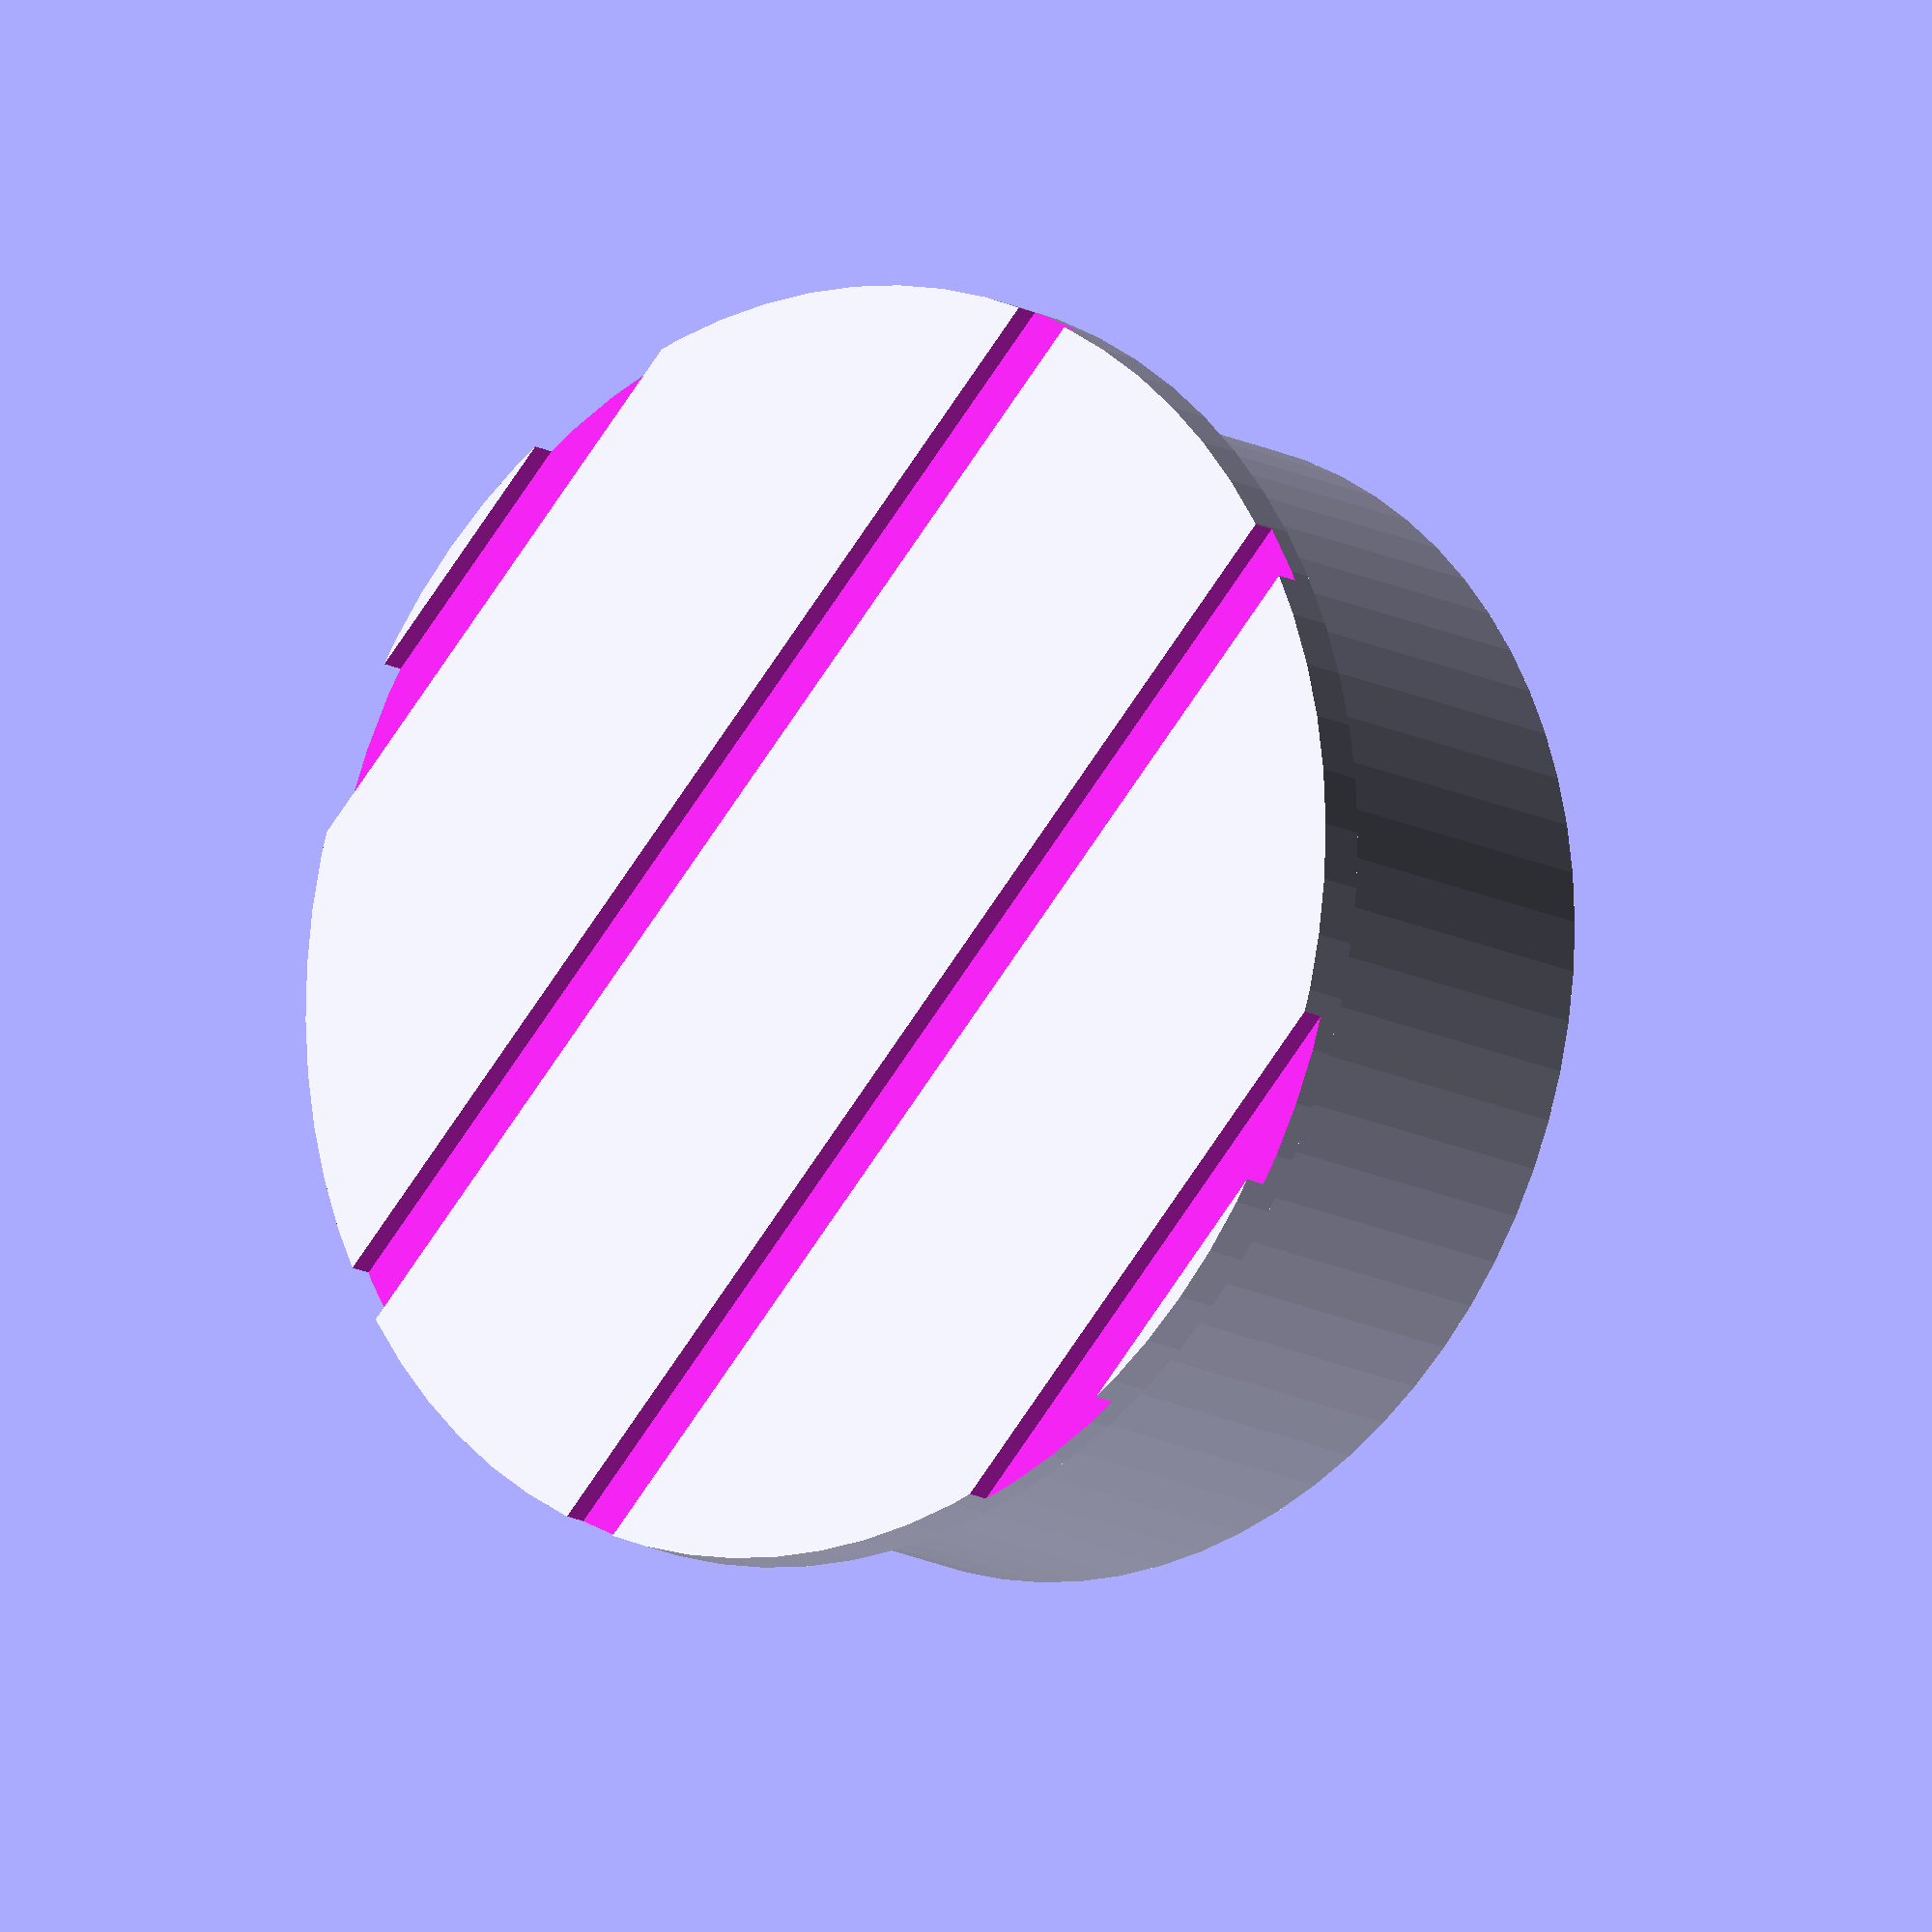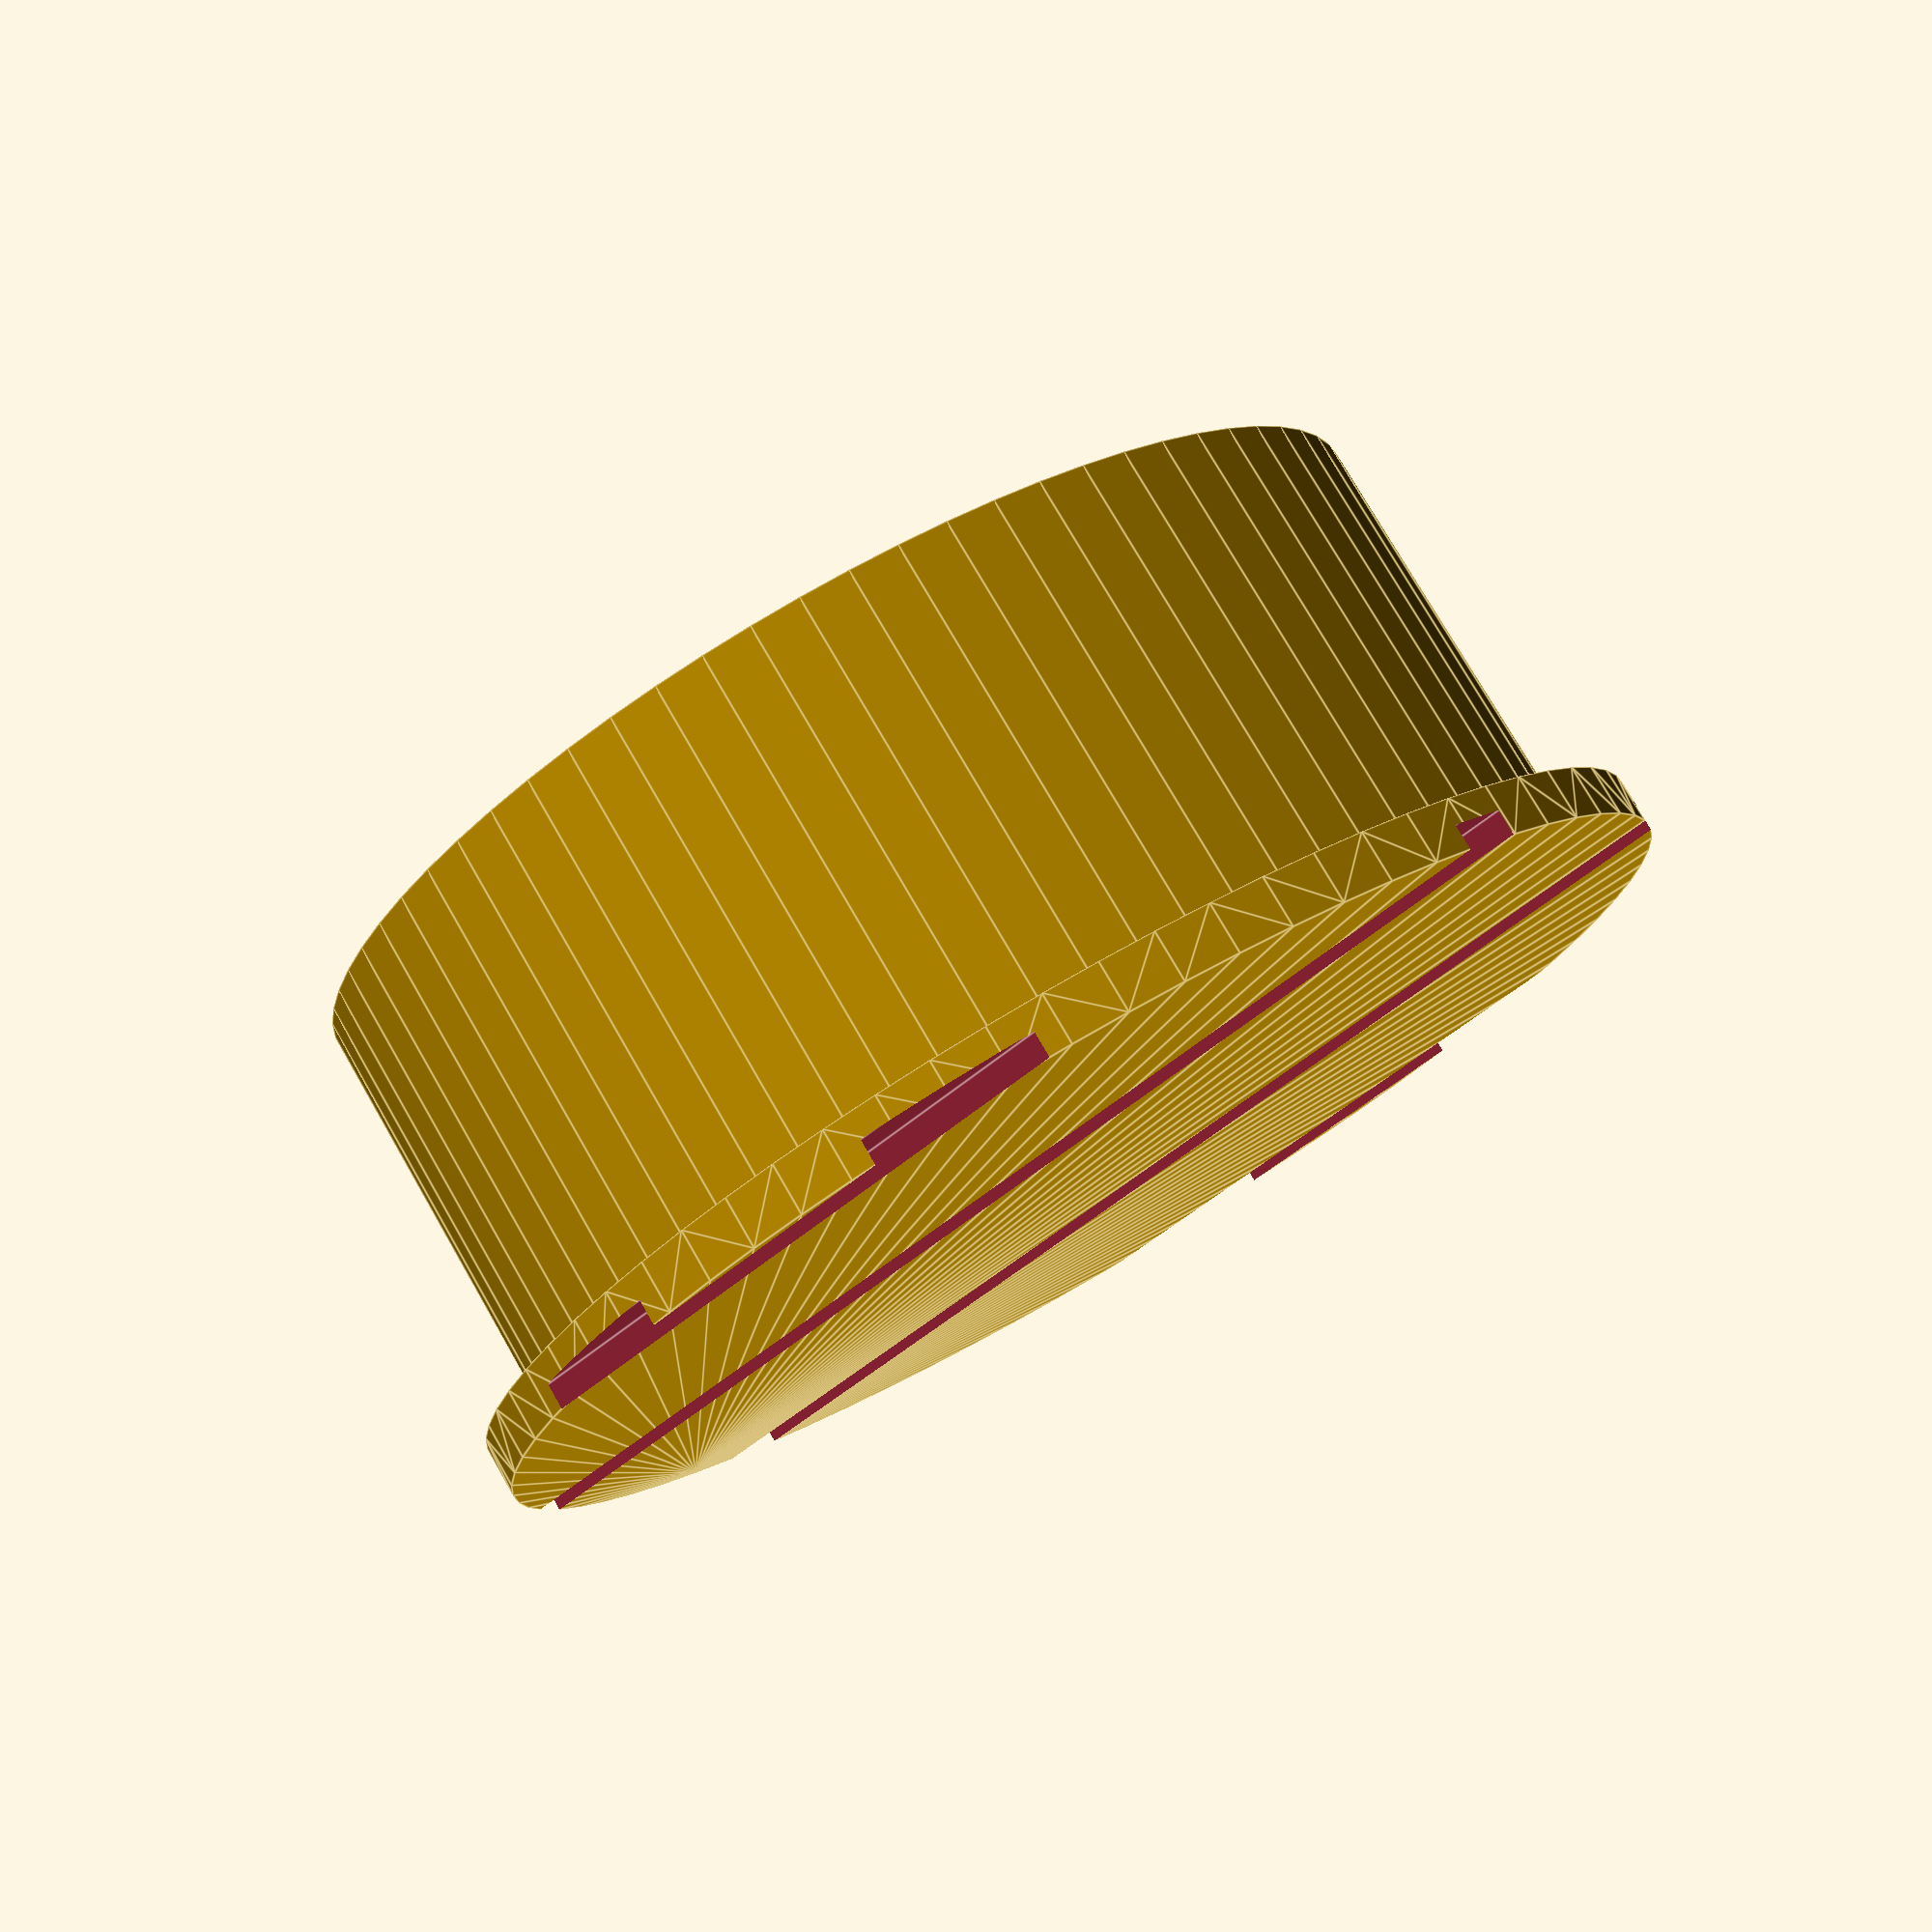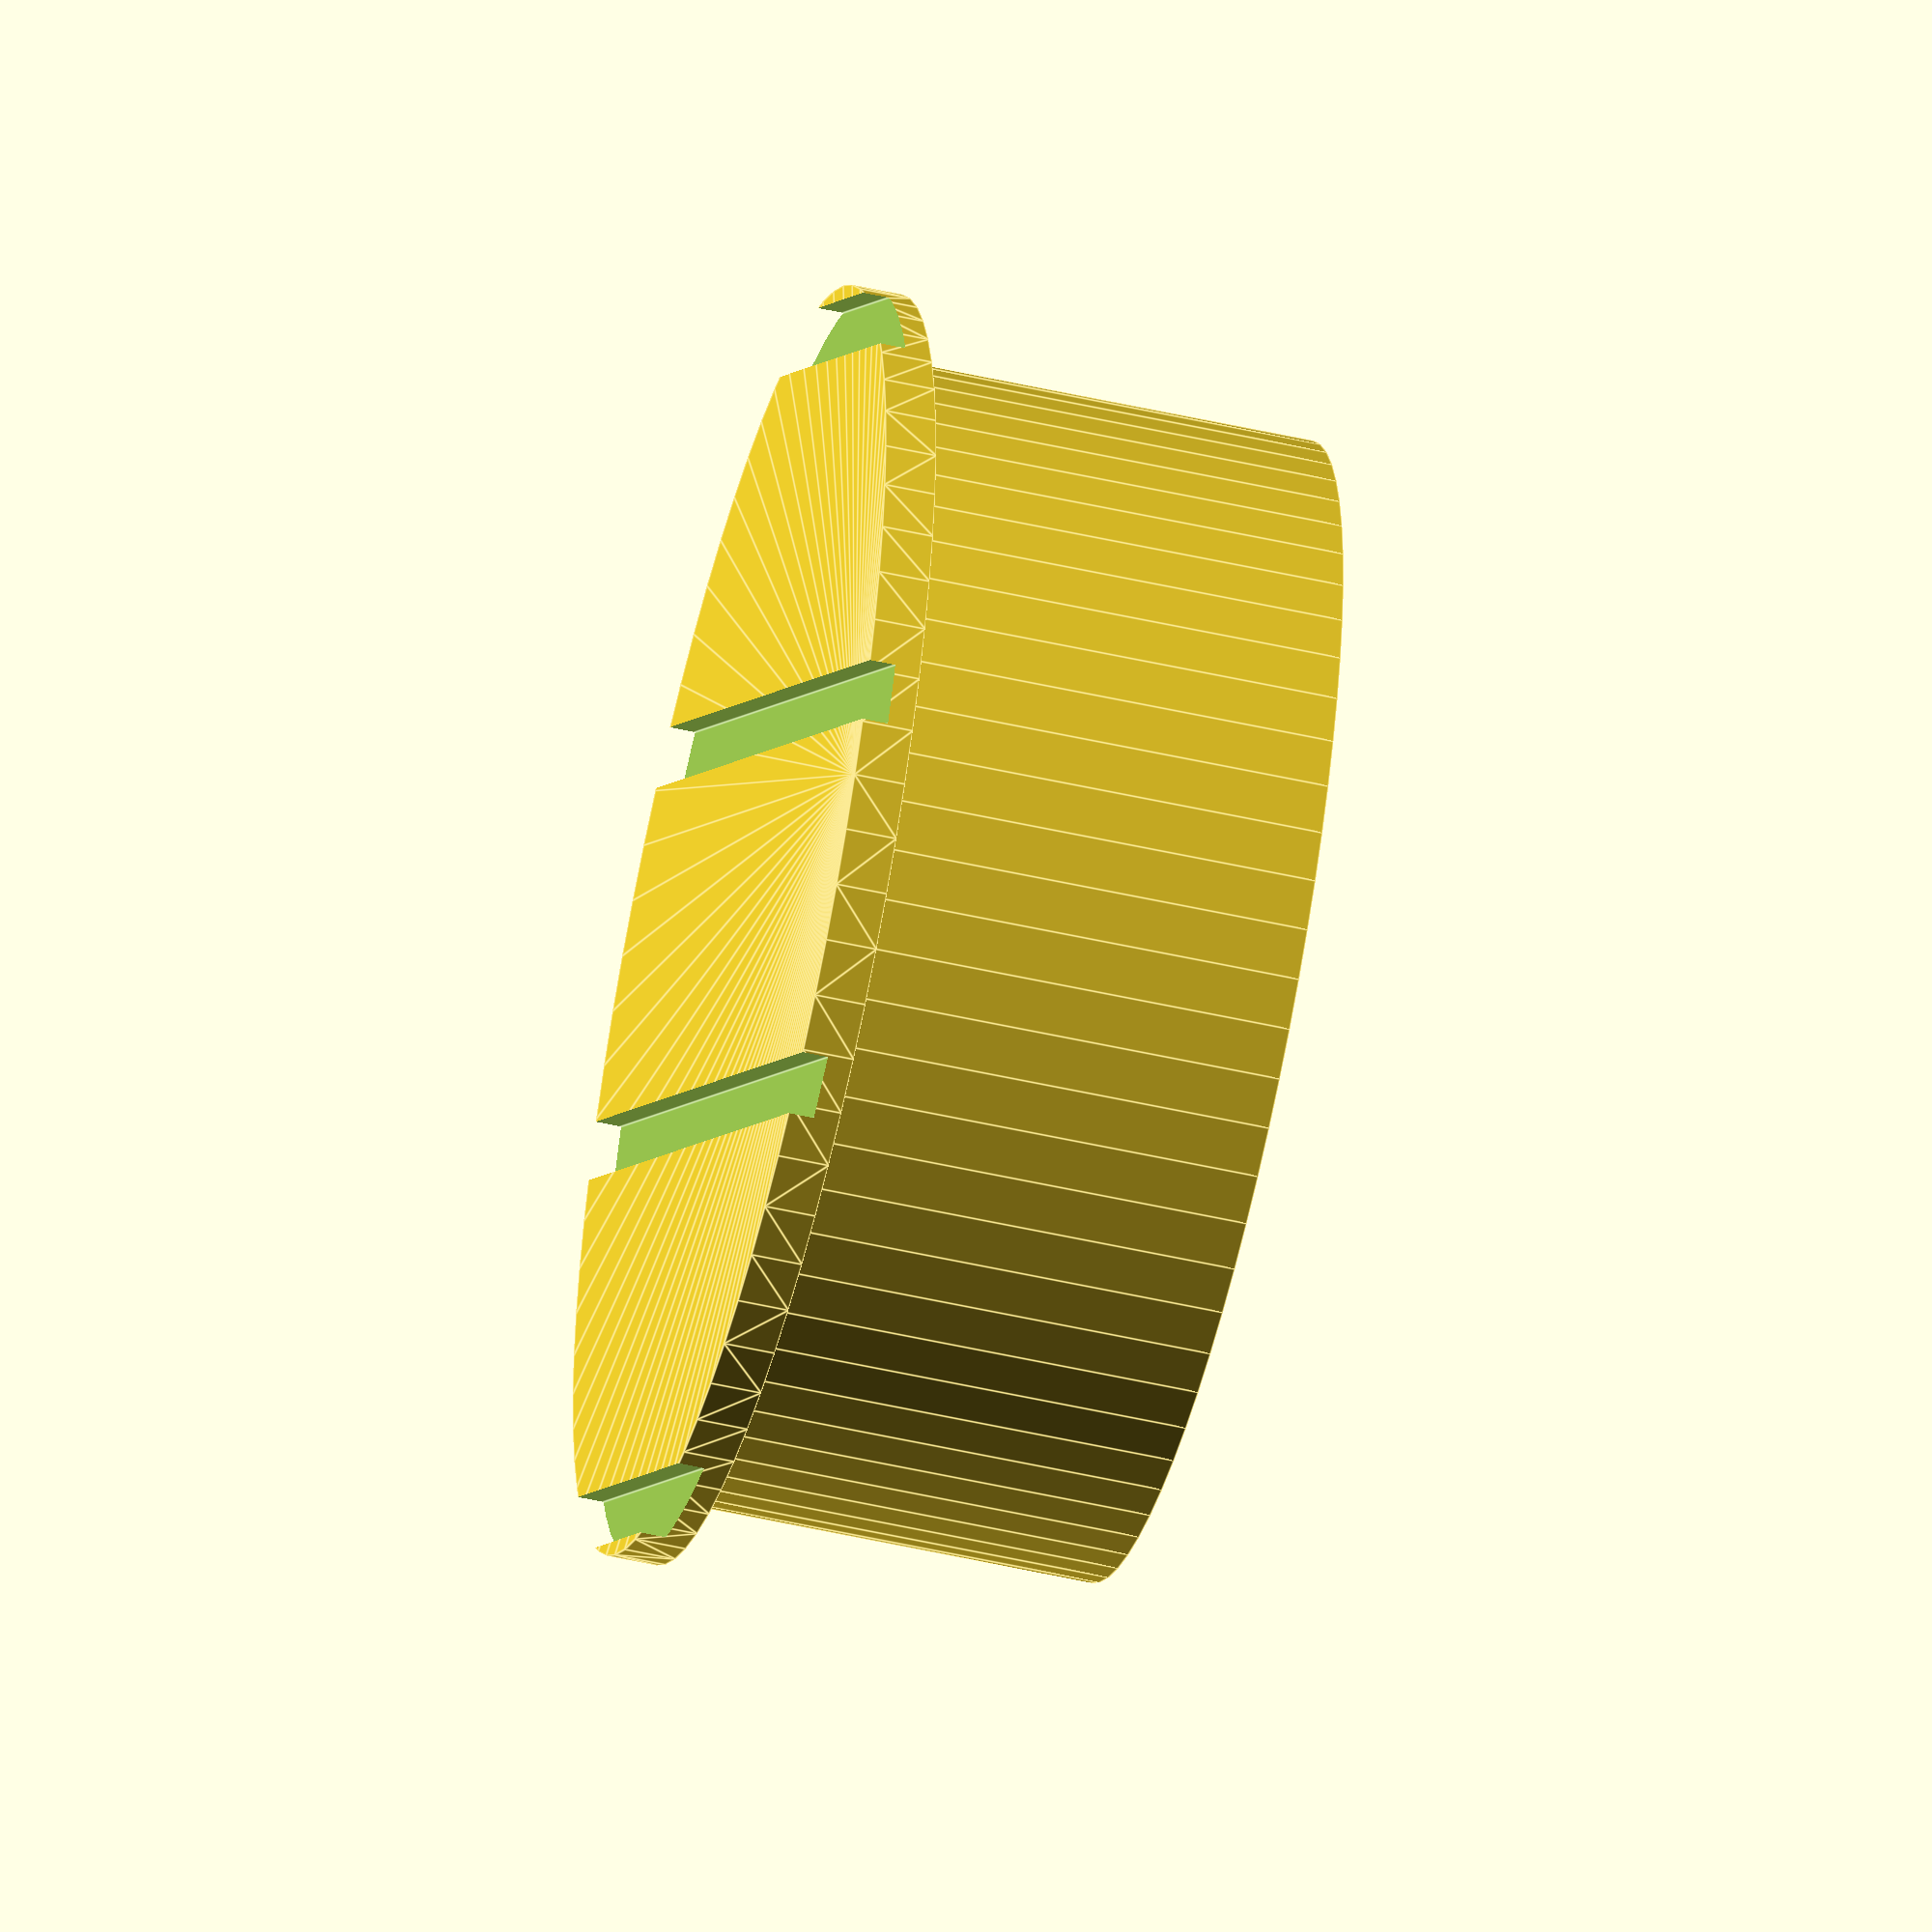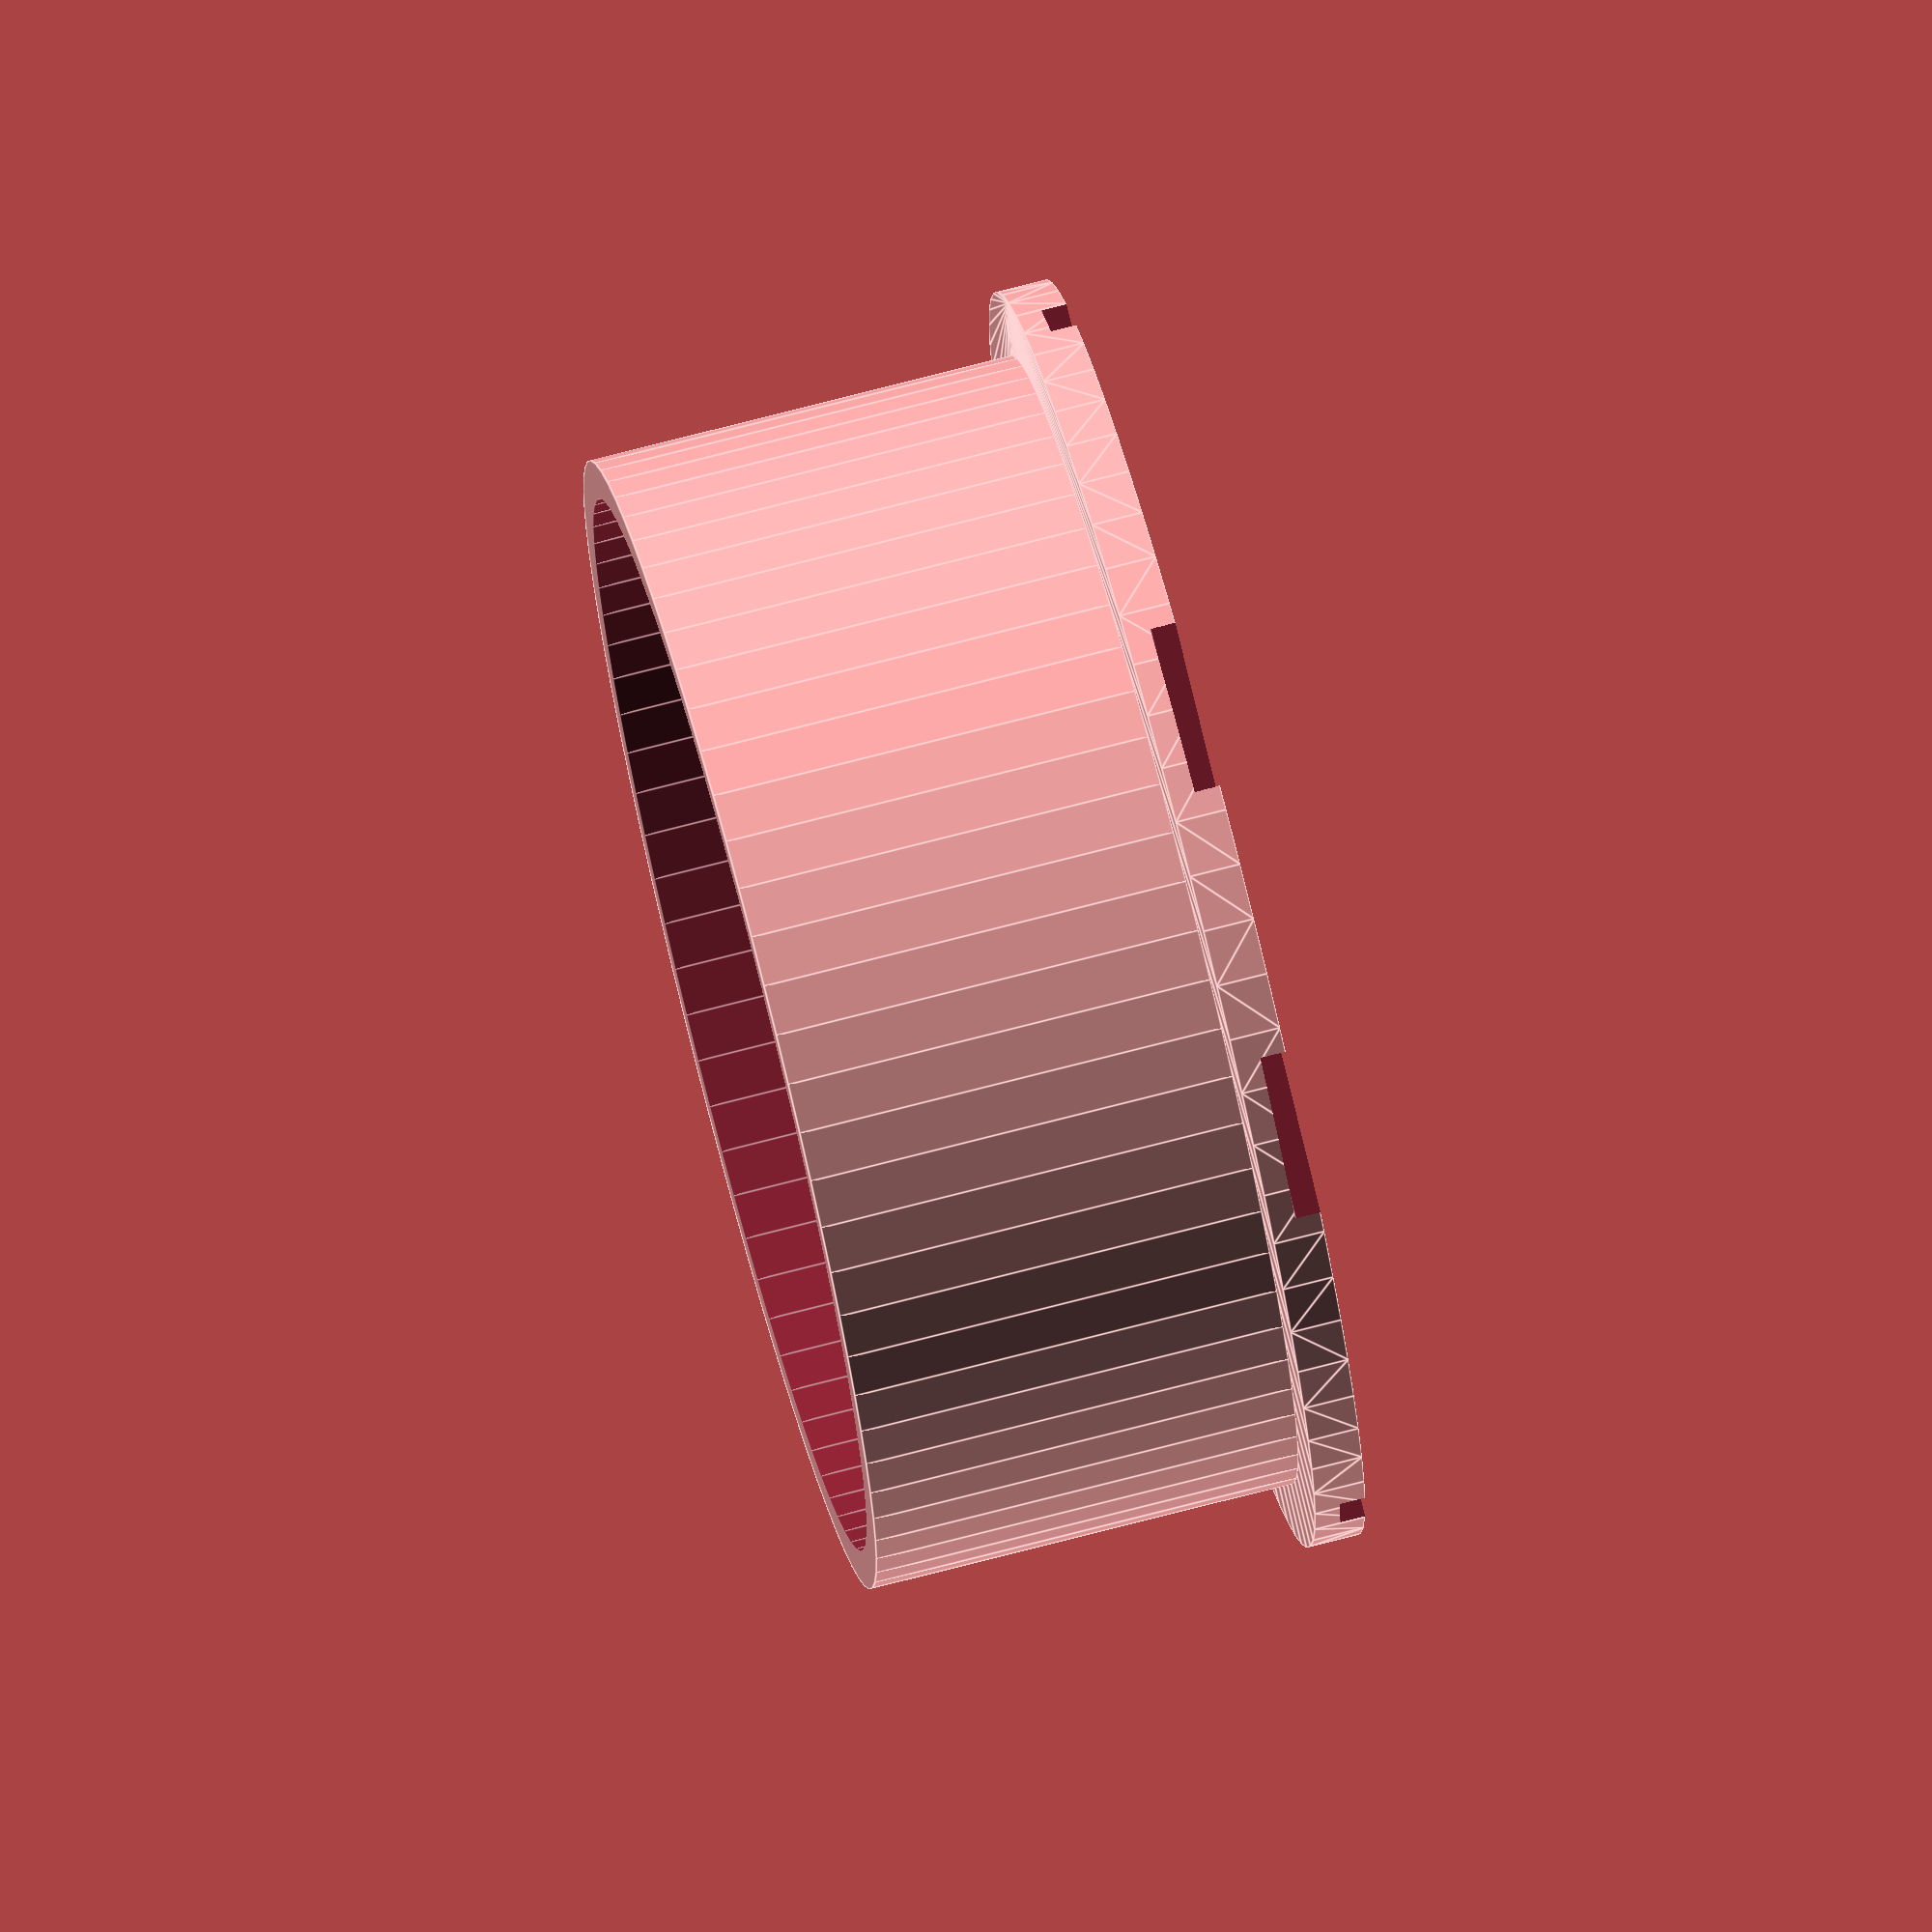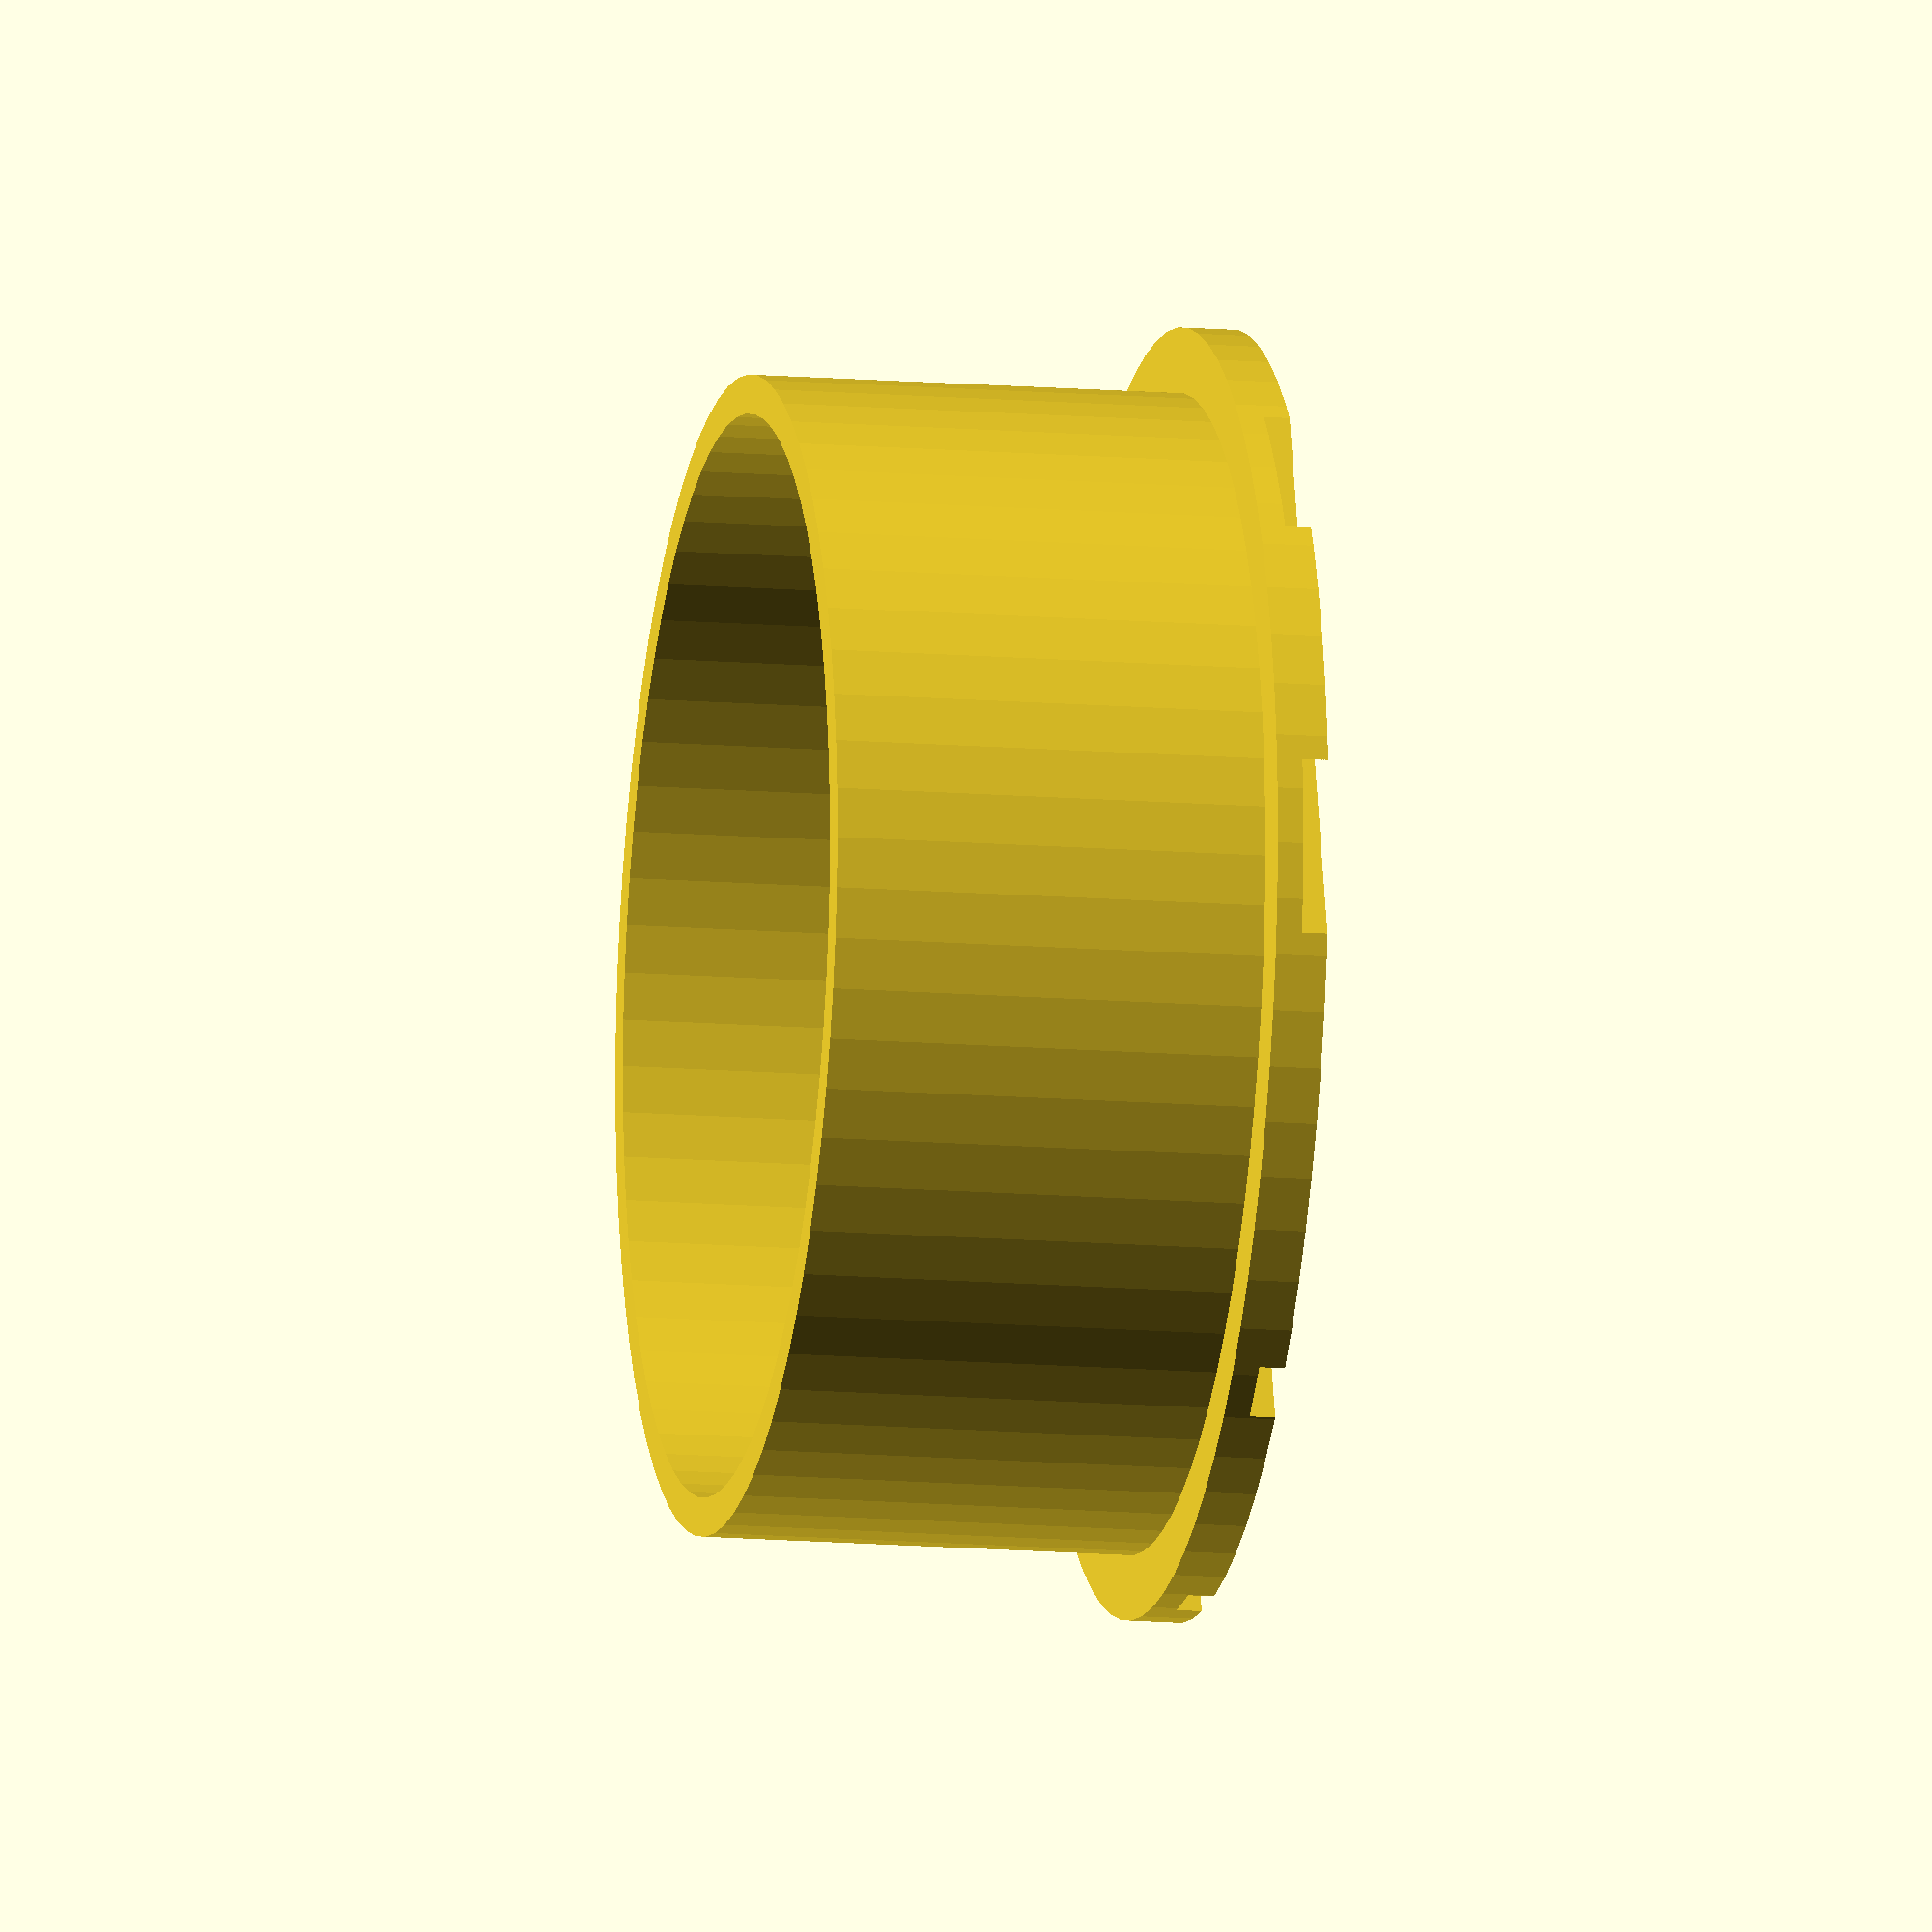
<openscad>
// -*- mode: SCAD ; c-file-style: "ellemtel" ; coding: utf-8 -*-
//
// A simple "coaster" to stop condiment bottles from falling over when
// placed on the bars of a the grid in the fridge
//
// Copyright 2018 Roland Sieker <ospalh@gmail.com>
// Licence: CC-BY-SA 4.0


// Set this to "render" and click on "Create Thing" when done with the setup.
preview = 1; // [0:render, 1:preview]

// Distance from one bar of the fridge shelf grid to the next. All sizes are in millimetres.
bar_spacing = 18.4;  // [5:0.1:30]
// Diameter of one shelf grid bar
bar_width = 2.8;  // [0.5:0.1:7]
// Height of the coaster pot.
pot_height = 20;  // [3:0.5:50]
// Diameter of the bottle to hold
bottle_diameter = 49;  // [10:0.1:80]
// Diameter of a conical bottle at the top of the holder
top_bottle_diameter = 49;  // [10:0.1:80]
// Width of the flange. How much the bottom is wider than the pot on top.
flange = 3;  // [0:0.5:15]

// How many same sized bottles to store in a row
number_of_pots = 1;  // [1:1:10]

/* [Hidden] */

// Done with the customizer

// *******************************************************
// Extra parameters. These can be changed reasonably safely.


w = 1.8;  // Wall width
p = 1.2;  // Bottom, top plate pot_height
c = 0.4;  // Clearance
angle = 60; // Overhangs much below 60 degrees are a problem for me

// *******************************************************
// Some shortcuts. These shouldn't be changed

tau = 2 * PI;  // pi is still wrong. Tau = circumference / r

xy_factor = 1/tan(angle);
// To get from a pot_height to a horizontal width inclined correctly
z_factor = tan(angle);  // The other way around


rie = bottle_diameter/2 + c;
rit = top_bottle_diameter/2 + c;

some_distance = 50;
ms = 0.01;  // Muggeseggele.

// fn for differently sized objects and fs, fa; all for preview or rendering.
pna = 40;
pnb = 15;
pa = 5;
ps = 1;
rna = 180;
rnb = 30;
ra = 1;
rs = 0.1;
function na() = (preview) ? pna : rna;
function nb() = (preview) ? pnb : rnb;
$fs = (preview) ? ps : rs;
$fa = (preview) ? pa : ra;

function fe() = (number_of_pots > 1) ? flange : 0;

// *******************************************************
// End setup



// *******************************************************
// Generate the parts

fridge_coaster();

// *******************************************************
// Code for the parts themselves


module fridge_coaster()
{
   hrc = ceil((rie+w+bar_width+flange)/bar_spacing) + 1;
   de = 2*rie+w;
   difference()
   {
      union()
      {
         for (o=[0:number_of_pots-1])
         {
            translate([0,o*de,2*p-ms])
            {
               cylinder(r1=rie+w, r2=rit+w, h=pot_height+ms);
            }
         }
         hull ()
         {
            translate([0, fe(), 0])
            {
               cylinder(r=rie+w+flange, h=2*p-ms);
            }
            translate([0, (number_of_pots-1)*de -fe(),0])
            {
               cylinder(r=rie+w+flange, h=2*p-ms);
            }
         }
      }
      for (o=[0:number_of_pots-1])
      {  translate([0,o*de,2*p])
         {
            cylinder(r1=rie, r2=rit, h=pot_height+2*ms);
         }
      }
      for (o=[-hrc:hrc])
      {
         echo(o);
         translate([(o+0.5)*bar_spacing, (number_of_pots-1)*de*0.5, 0])
         {
            cube([bar_width, 2*(rie+w+c+bar_width+flange+ms)+(number_of_pots-1)*de, 2*p], center=true);
         }
      }
   }
}

</openscad>
<views>
elev=13.3 azim=135.6 roll=218.0 proj=o view=wireframe
elev=103.9 azim=123.1 roll=29.9 proj=p view=edges
elev=230.9 azim=223.2 roll=284.0 proj=o view=edges
elev=286.9 azim=288.5 roll=75.4 proj=o view=edges
elev=192.9 azim=160.9 roll=101.0 proj=o view=wireframe
</views>
